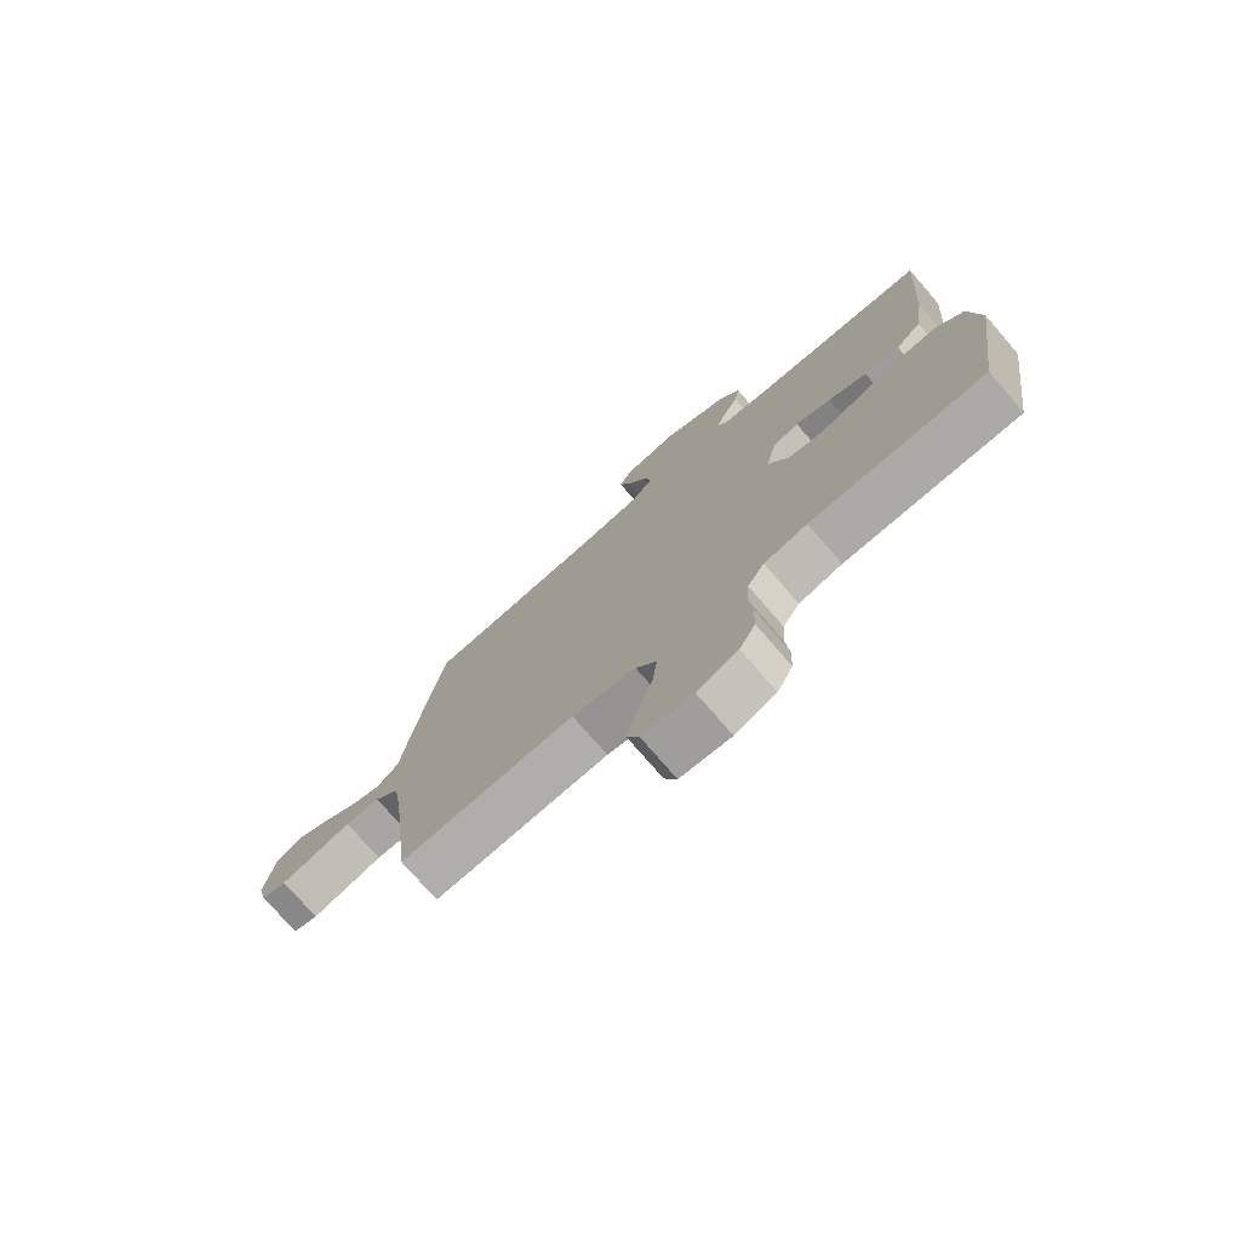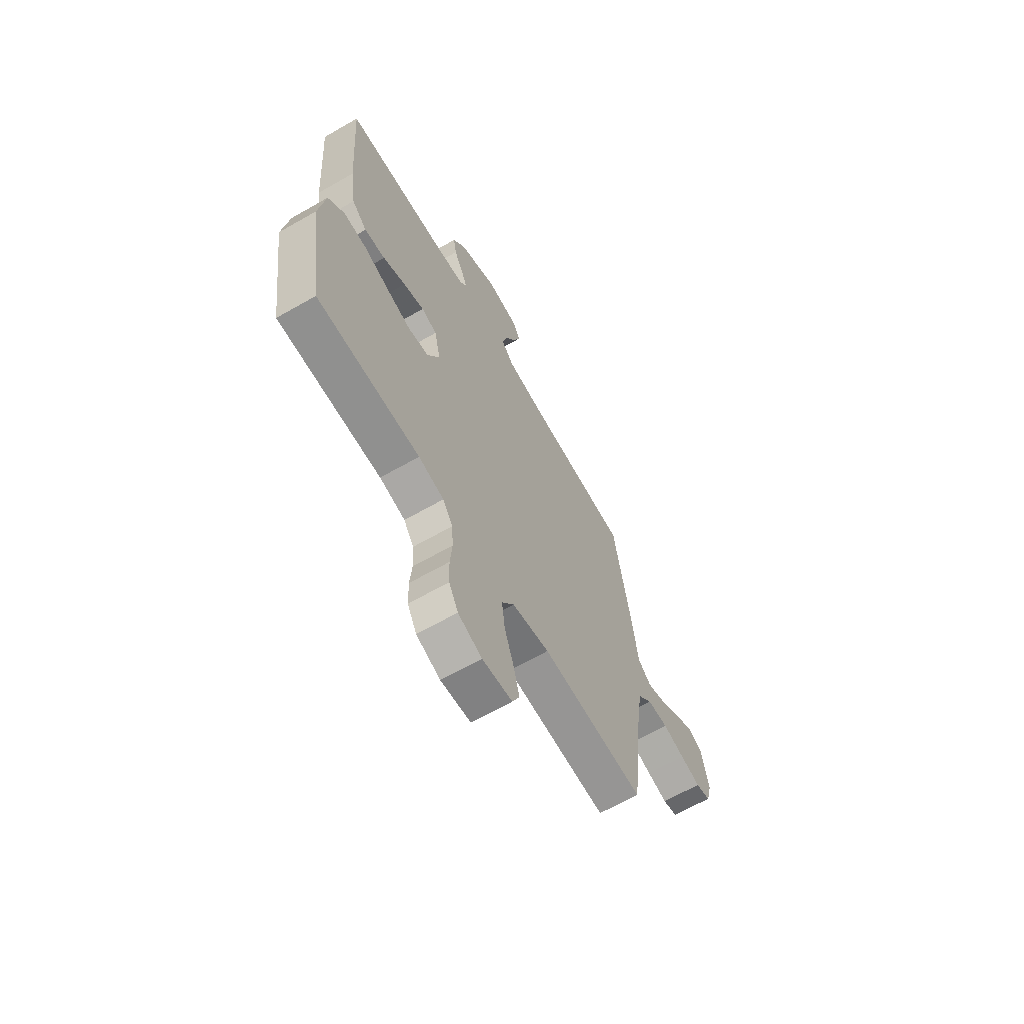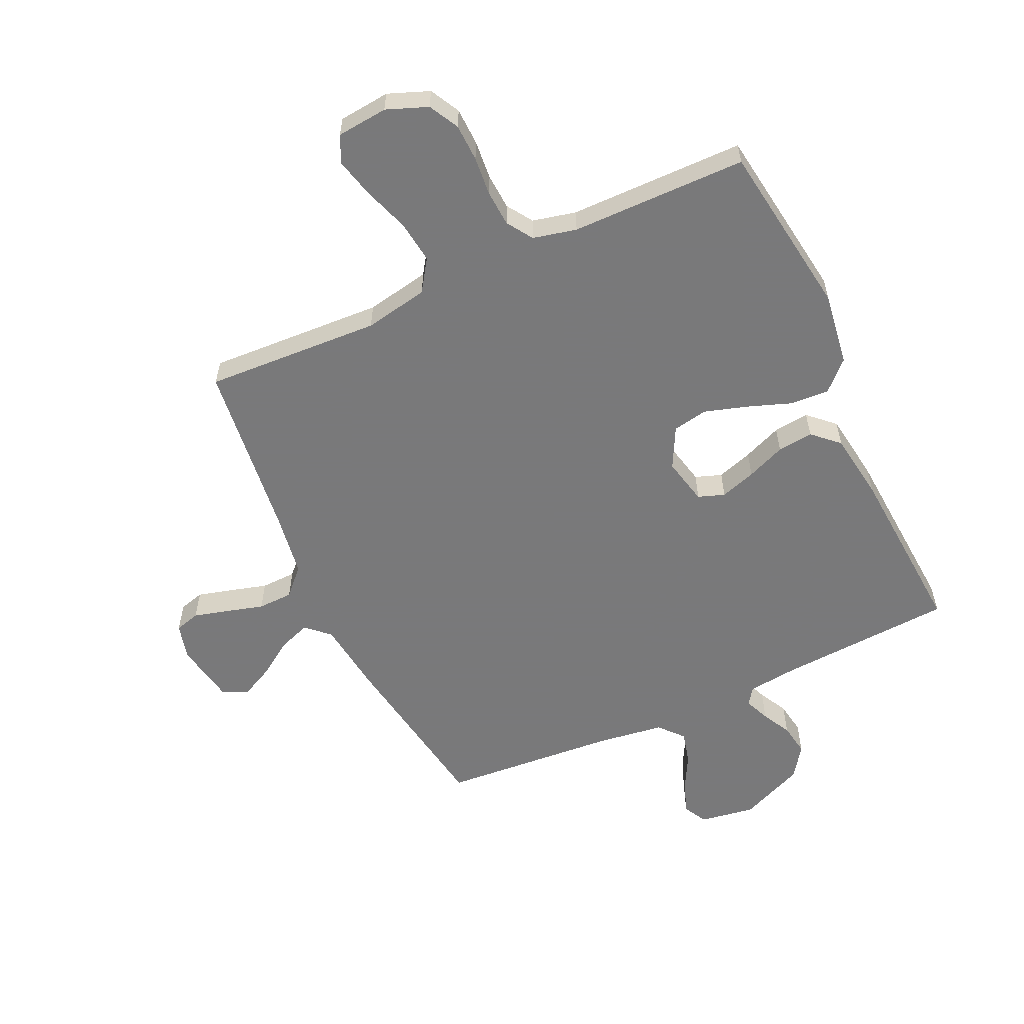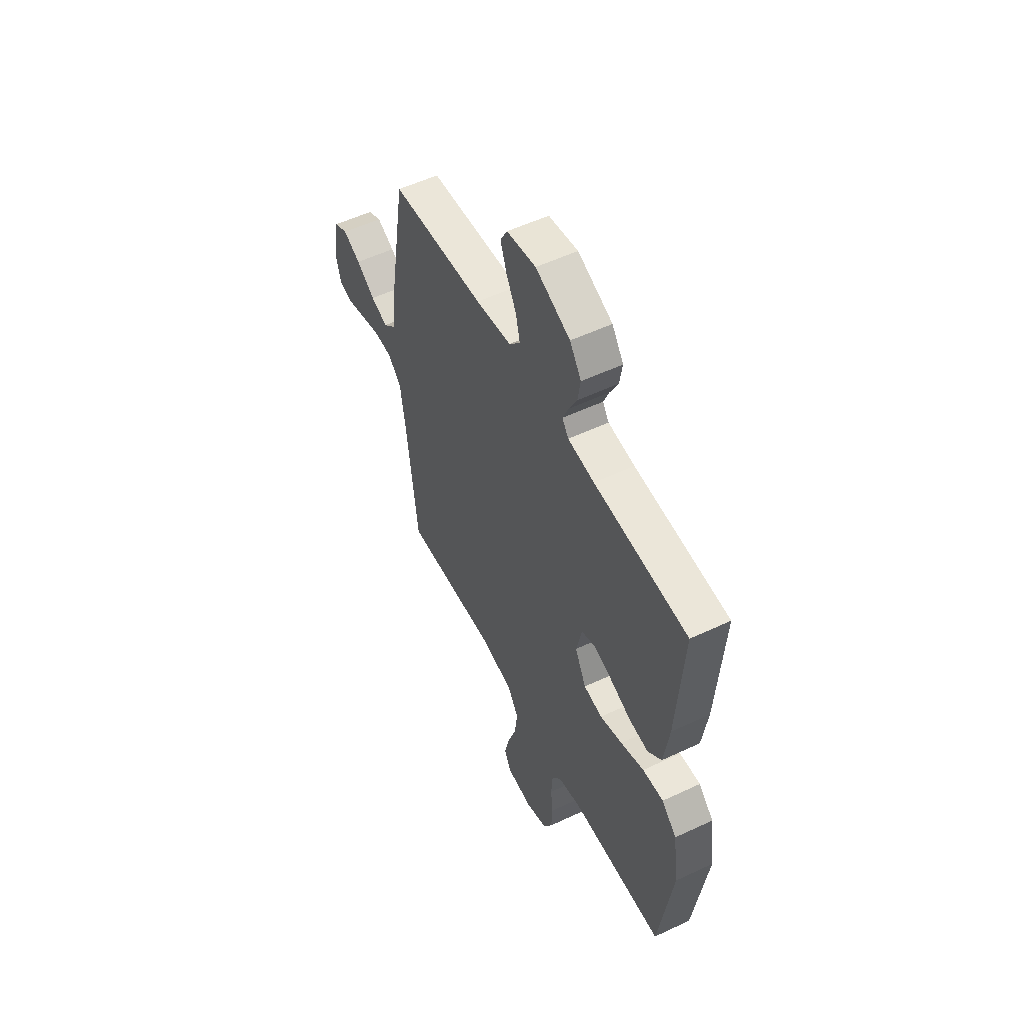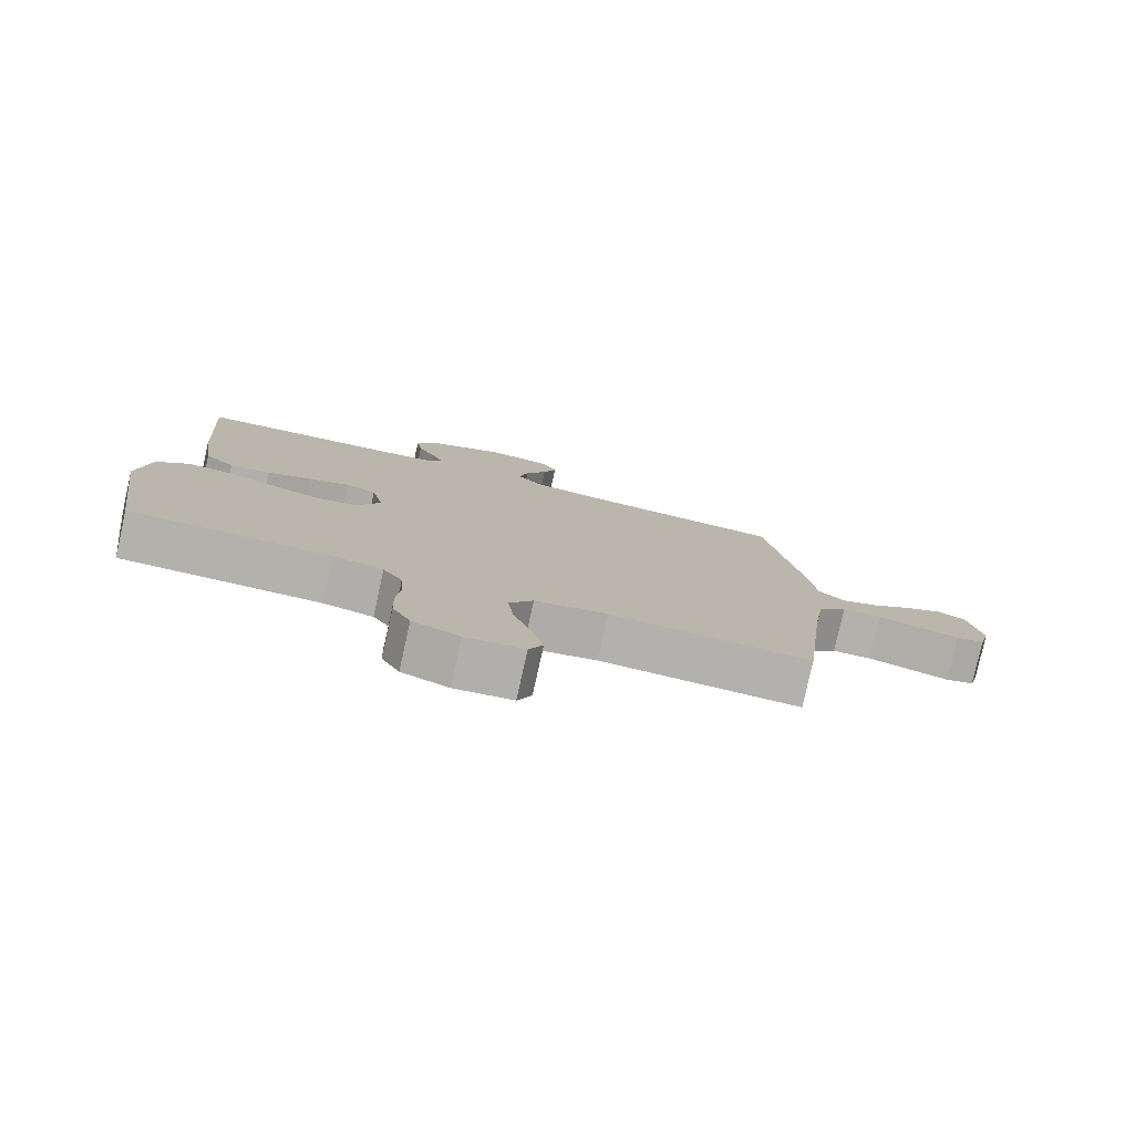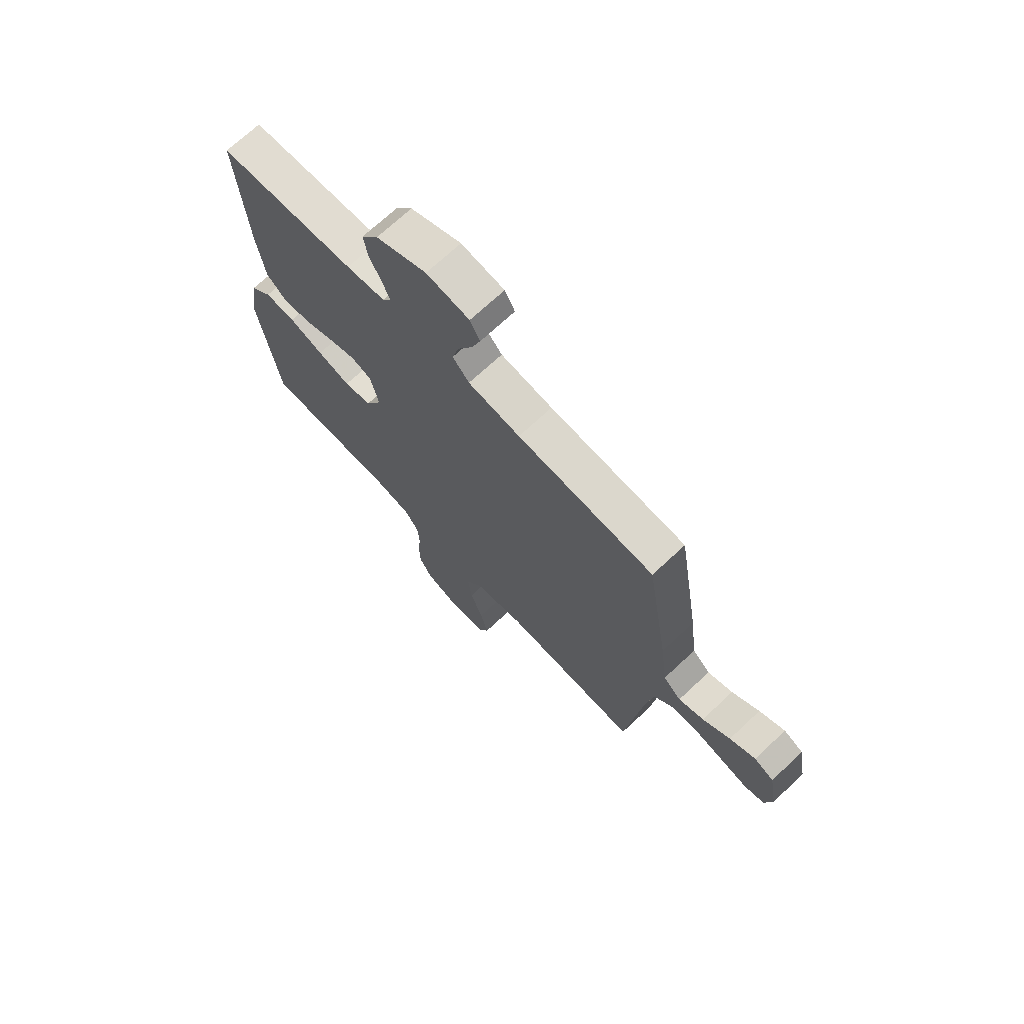
<metadata>
{"format":"obj","ext":"obj","renderer":"f3d","projection":"perspective","resolution":1024,"background":"white","views":[{"elev":-75.6,"azim":-139.1,"up":"+Z"},{"elev":-65.3,"azim":-60.1,"up":"+Z"},{"elev":-57.8,"azim":-155.2,"up":"+Y"},{"elev":54.4,"azim":-116.6,"up":"+Z"},{"elev":-79.1,"azim":-12.6,"up":"+Z"},{"elev":70.7,"azim":46.9,"up":"+Z"}]}
</metadata>
<code>
v 0.5 0.07 -0.5
v 0.2 0.07 -0.485
v 0.091 0.07 -0.506
v 0.055 0.07 -0.56
v 0.064 0.07 -0.632
v 0.091 0.07 -0.71
v 0.108 0.07 -0.778
v 0.087 0.07 -0.824
v 0 0.07 -0.833
v -0.07 0.07 -0.806
v -0.097 0.07 -0.755
v -0.099 0.07 -0.691
v -0.093 0.07 -0.624
v -0.097 0.07 -0.563
v -0.126 0.07 -0.519
v -0.2 0.07 -0.502
v -0.5 0.07 -0.5
v -0.543 0.07 -0.2
v -0.525 0.07 -0.075
v -0.477 0.07 -0.028
v -0.41 0.07 -0.032
v -0.335 0.07 -0.059
v -0.263 0.07 -0.081
v -0.203 0.07 -0.07
v -0.167 0.07 0
v -0.185 0.07 0.08
v -0.23 0.07 0.096
v -0.291 0.07 0.076
v -0.357 0.07 0.049
v -0.418 0.07 0.042
v -0.462 0.07 0.083
v -0.479 0.07 0.2
v -0.5 0.07 0.5
v -0.2 0.07 0.519
v -0.115 0.07 0.529
v -0.095 0.07 0.558
v -0.113 0.07 0.601
v -0.139 0.07 0.651
v -0.148 0.07 0.706
v -0.111 0.07 0.759
v 0 0.07 0.807
v 0.094 0.07 0.792
v 0.116 0.07 0.752
v 0.096 0.07 0.696
v 0.064 0.07 0.636
v 0.05 0.07 0.58
v 0.086 0.07 0.539
v 0.2 0.07 0.523
v 0.5 0.07 0.5
v 0.549 0.07 0.2
v 0.565 0.07 0.073
v 0.604 0.07 0.037
v 0.659 0.07 0.057
v 0.719 0.07 0.098
v 0.775 0.07 0.126
v 0.818 0.07 0.105
v 0.837 0.07 0
v 0.821 0.07 -0.062
v 0.778 0.07 -0.074
v 0.719 0.07 -0.058
v 0.655 0.07 -0.04
v 0.595 0.07 -0.042
v 0.552 0.07 -0.087
v 0.535 0.07 -0.2
v 0.5 0 -0.5
v 0.2 0 -0.485
v 0.091 0 -0.506
v 0.055 0 -0.56
v 0.064 0 -0.632
v 0.091 0 -0.71
v 0.108 0 -0.778
v 0.087 0 -0.824
v 0 0 -0.833
v -0.07 0 -0.806
v -0.097 0 -0.755
v -0.099 0 -0.691
v -0.093 0 -0.624
v -0.097 0 -0.563
v -0.126 0 -0.519
v -0.2 0 -0.502
v -0.5 0 -0.5
v -0.543 0 -0.2
v -0.525 0 -0.075
v -0.477 0 -0.028
v -0.41 0 -0.032
v -0.335 0 -0.059
v -0.263 0 -0.081
v -0.203 0 -0.07
v -0.167 0 0
v -0.185 0 0.08
v -0.23 0 0.096
v -0.291 0 0.076
v -0.357 0 0.049
v -0.418 0 0.042
v -0.462 0 0.083
v -0.479 0 0.2
v -0.5 0 0.5
v -0.2 0 0.519
v -0.115 0 0.529
v -0.095 0 0.558
v -0.113 0 0.601
v -0.139 0 0.651
v -0.148 0 0.706
v -0.111 0 0.759
v 0 0 0.807
v 0.094 0 0.792
v 0.116 0 0.752
v 0.096 0 0.696
v 0.064 0 0.636
v 0.05 0 0.58
v 0.086 0 0.539
v 0.2 0 0.523
v 0.5 0 0.5
v 0.549 0 0.2
v 0.565 0 0.073
v 0.604 0 0.037
v 0.659 0 0.057
v 0.719 0 0.098
v 0.775 0 0.126
v 0.818 0 0.105
v 0.837 0 0
v 0.821 0 -0.062
v 0.778 0 -0.074
v 0.719 0 -0.058
v 0.655 0 -0.04
v 0.595 0 -0.042
v 0.552 0 -0.087
v 0.535 0 -0.2
f 59 60 61
f 58 59 61
f 57 58 61
f 56 57 61
f 55 56 61
f 54 55 61
f 53 54 61
f 52 53 61 62
f 51 52 62 63
f 51 63 64
f 50 51 64
f 49 50 64
f 48 49 64
f 43 44 45
f 42 43 45
f 41 42 45
f 40 41 45
f 39 40 45
f 38 39 45
f 37 38 45
f 36 37 45 46
f 35 36 46 47
f 32 33 34
f 31 32 34
f 30 31 34
f 29 30 34
f 28 29 34
f 35 47 48
f 34 35 48
f 28 34 48
f 27 28 48
f 20 21 22
f 19 20 22
f 18 19 22
f 17 18 22
f 16 17 22
f 15 16 22 23
f 14 15 23 24
f 11 12 13
f 10 11 13
f 9 10 13
f 8 9 13
f 7 8 13
f 6 7 13
f 5 6 13
f 4 5 13 14
f 14 24 25
f 4 14 25
f 3 4 25
f 64 1 2
f 3 25 26
f 2 3 26
f 64 2 26
f 48 64 26
f 26 27 48
f 125 124 123
f 125 123 122
f 125 122 121
f 125 121 120
f 125 120 119
f 125 119 118
f 125 118 117
f 126 125 117 116
f 127 126 116 115
f 128 127 115
f 128 115 114
f 128 114 113
f 128 113 112
f 109 108 107
f 109 107 106
f 109 106 105
f 109 105 104
f 109 104 103
f 109 103 102
f 109 102 101
f 110 109 101 100
f 111 110 100 99
f 98 97 96
f 98 96 95
f 98 95 94
f 98 94 93
f 98 93 92
f 112 111 99
f 112 99 98
f 112 98 92
f 112 92 91
f 86 85 84
f 86 84 83
f 86 83 82
f 86 82 81
f 86 81 80
f 87 86 80 79
f 88 87 79 78
f 77 76 75
f 77 75 74
f 77 74 73
f 77 73 72
f 77 72 71
f 77 71 70
f 77 70 69
f 78 77 69 68
f 89 88 78
f 89 78 68
f 89 68 67
f 66 65 128
f 90 89 67
f 90 67 66
f 90 66 128
f 90 128 112
f 112 91 90
f 1 65 66 2
f 2 66 67 3
f 3 67 68 4
f 4 68 69 5
f 5 69 70 6
f 6 70 71 7
f 7 71 72 8
f 8 72 73 9
f 9 73 74 10
f 10 74 75 11
f 11 75 76 12
f 12 76 77 13
f 13 77 78 14
f 14 78 79 15
f 15 79 80 16
f 16 80 81 17
f 17 81 82 18
f 18 82 83 19
f 19 83 84 20
f 20 84 85 21
f 21 85 86 22
f 22 86 87 23
f 23 87 88 24
f 24 88 89 25
f 25 89 90 26
f 26 90 91 27
f 27 91 92 28
f 28 92 93 29
f 29 93 94 30
f 30 94 95 31
f 31 95 96 32
f 32 96 97 33
f 33 97 98 34
f 34 98 99 35
f 35 99 100 36
f 36 100 101 37
f 37 101 102 38
f 38 102 103 39
f 39 103 104 40
f 40 104 105 41
f 41 105 106 42
f 42 106 107 43
f 43 107 108 44
f 44 108 109 45
f 45 109 110 46
f 46 110 111 47
f 47 111 112 48
f 48 112 113 49
f 49 113 114 50
f 50 114 115 51
f 51 115 116 52
f 52 116 117 53
f 53 117 118 54
f 54 118 119 55
f 55 119 120 56
f 56 120 121 57
f 57 121 122 58
f 58 122 123 59
f 59 123 124 60
f 60 124 125 61
f 61 125 126 62
f 62 126 127 63
f 63 127 128 64
f 64 128 65 1

</code>
